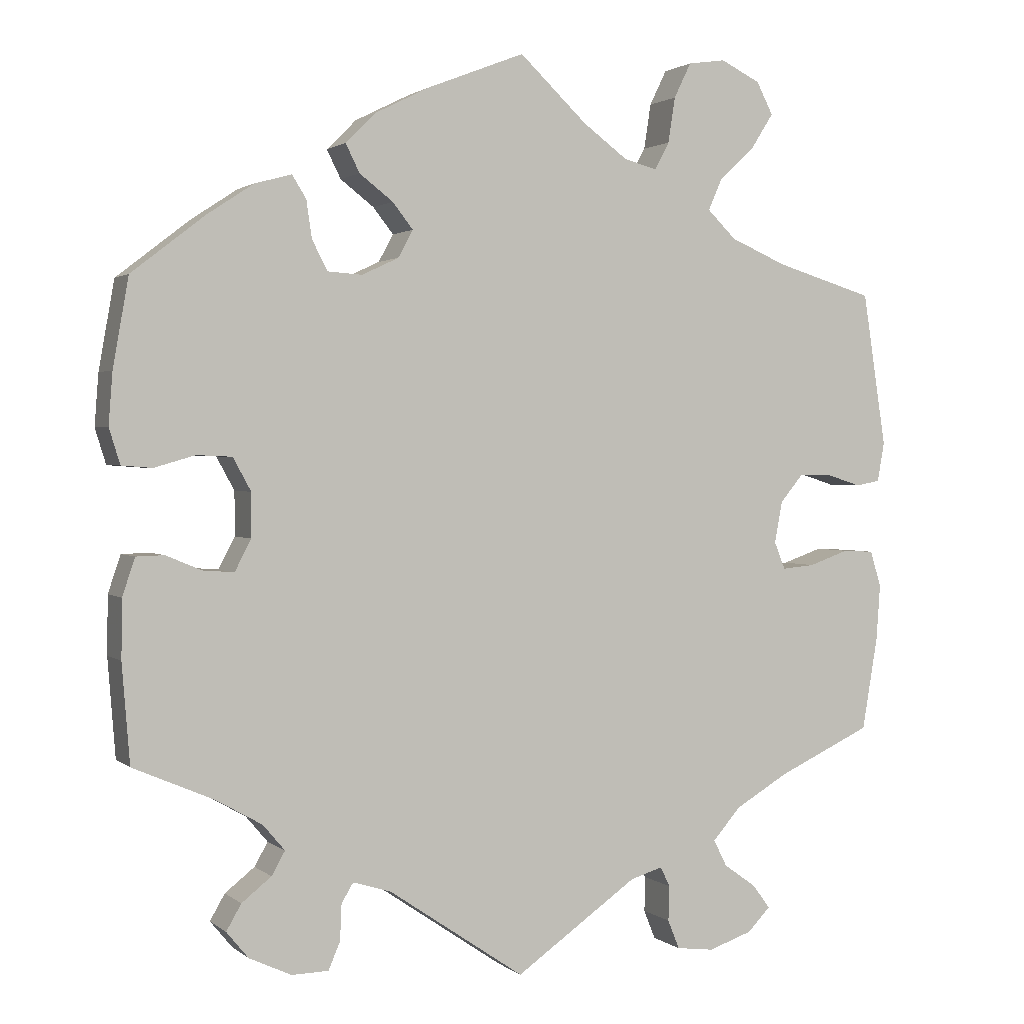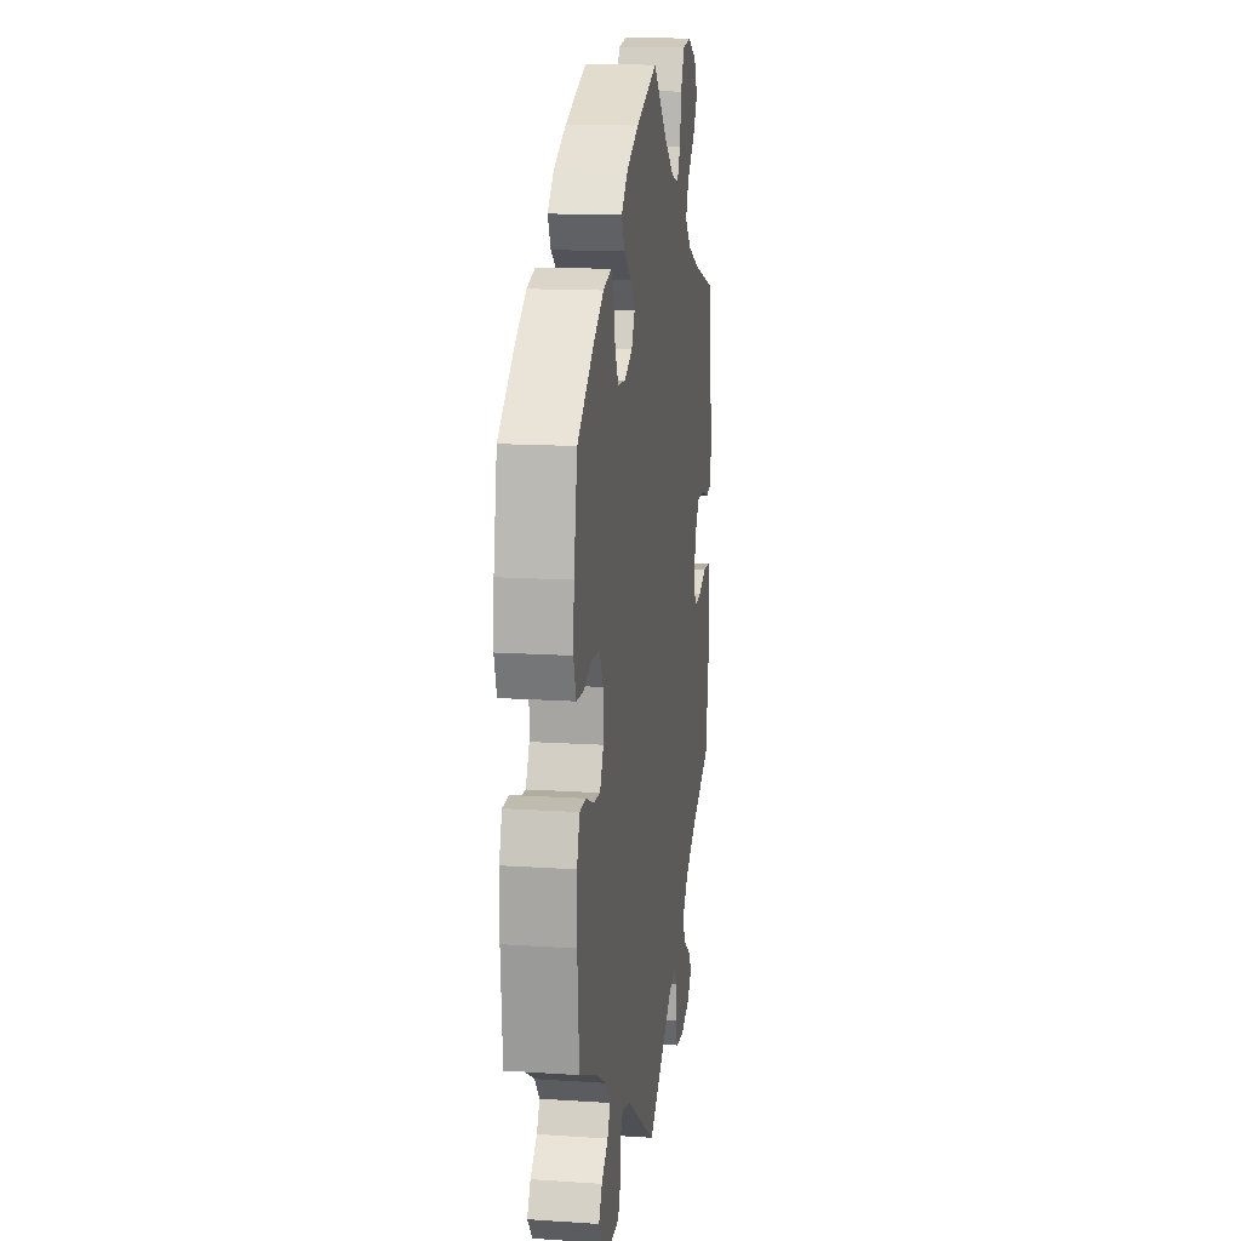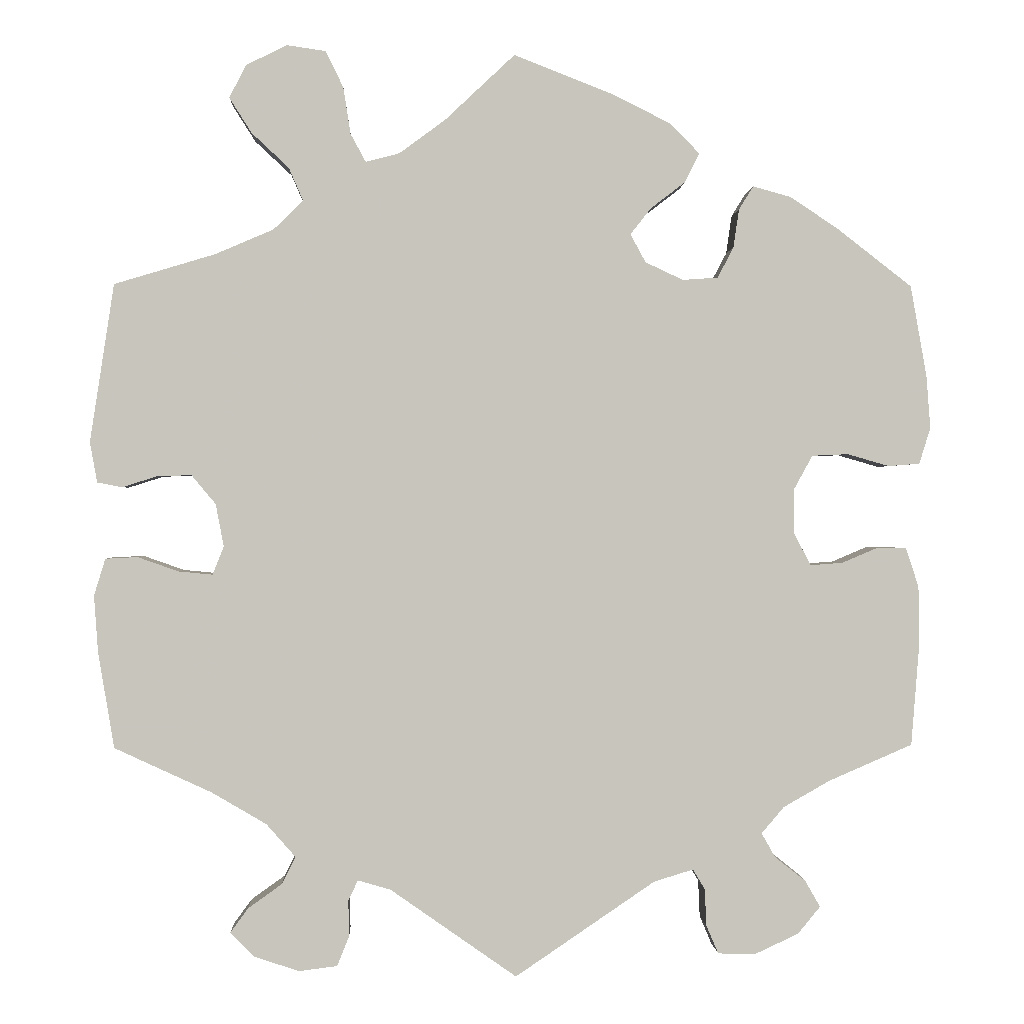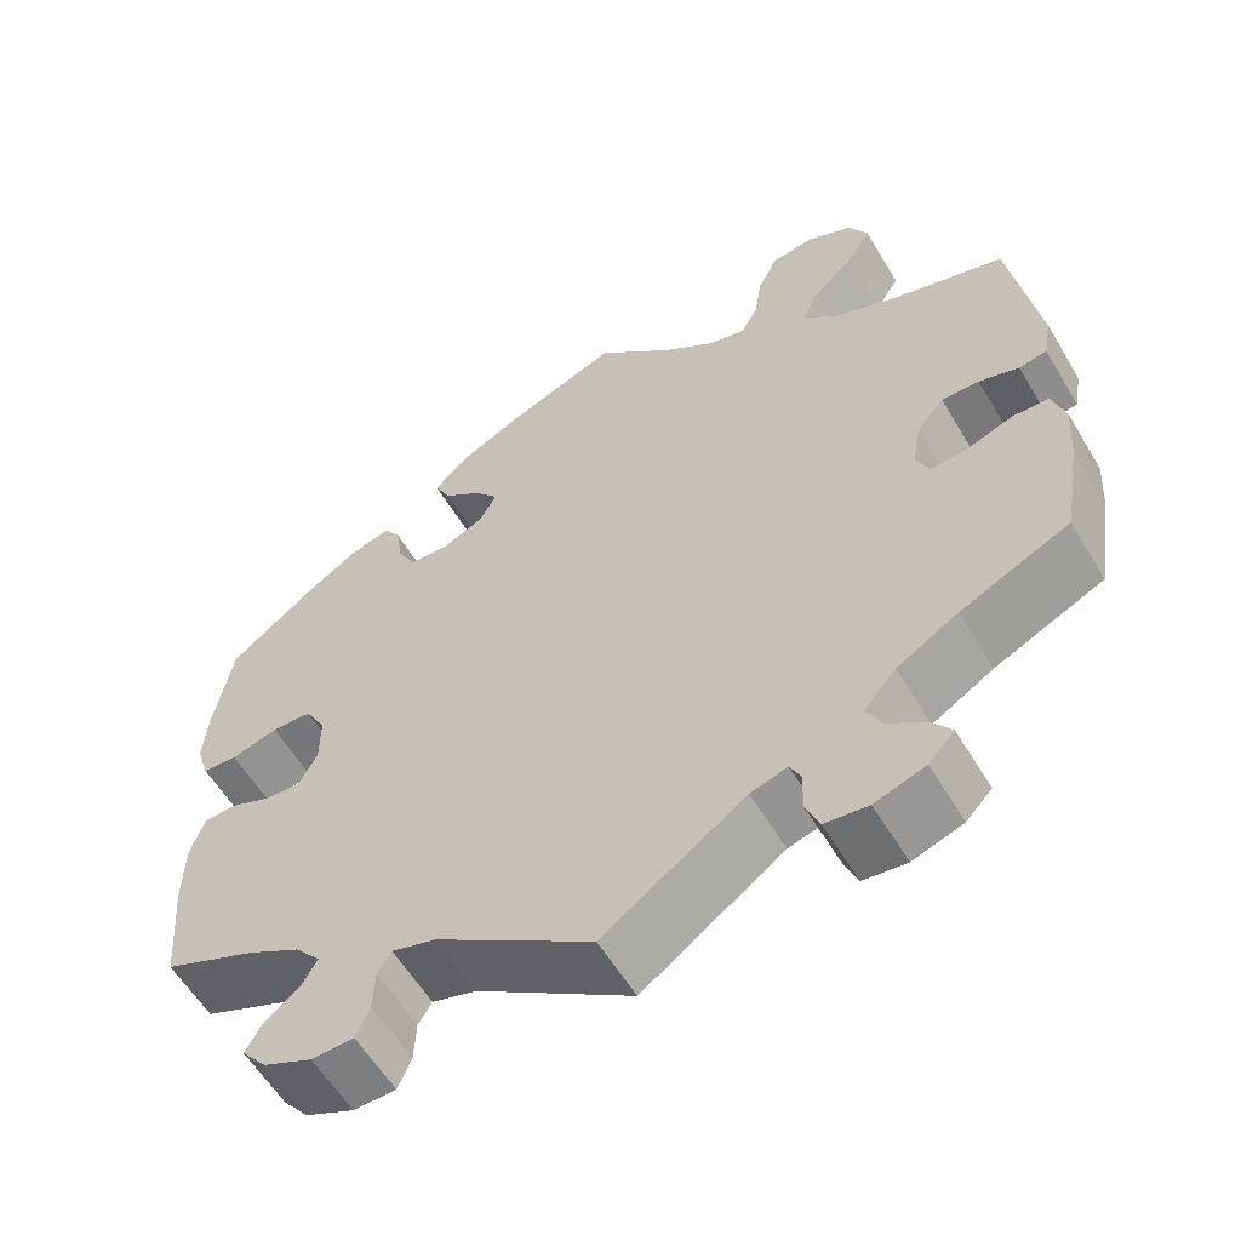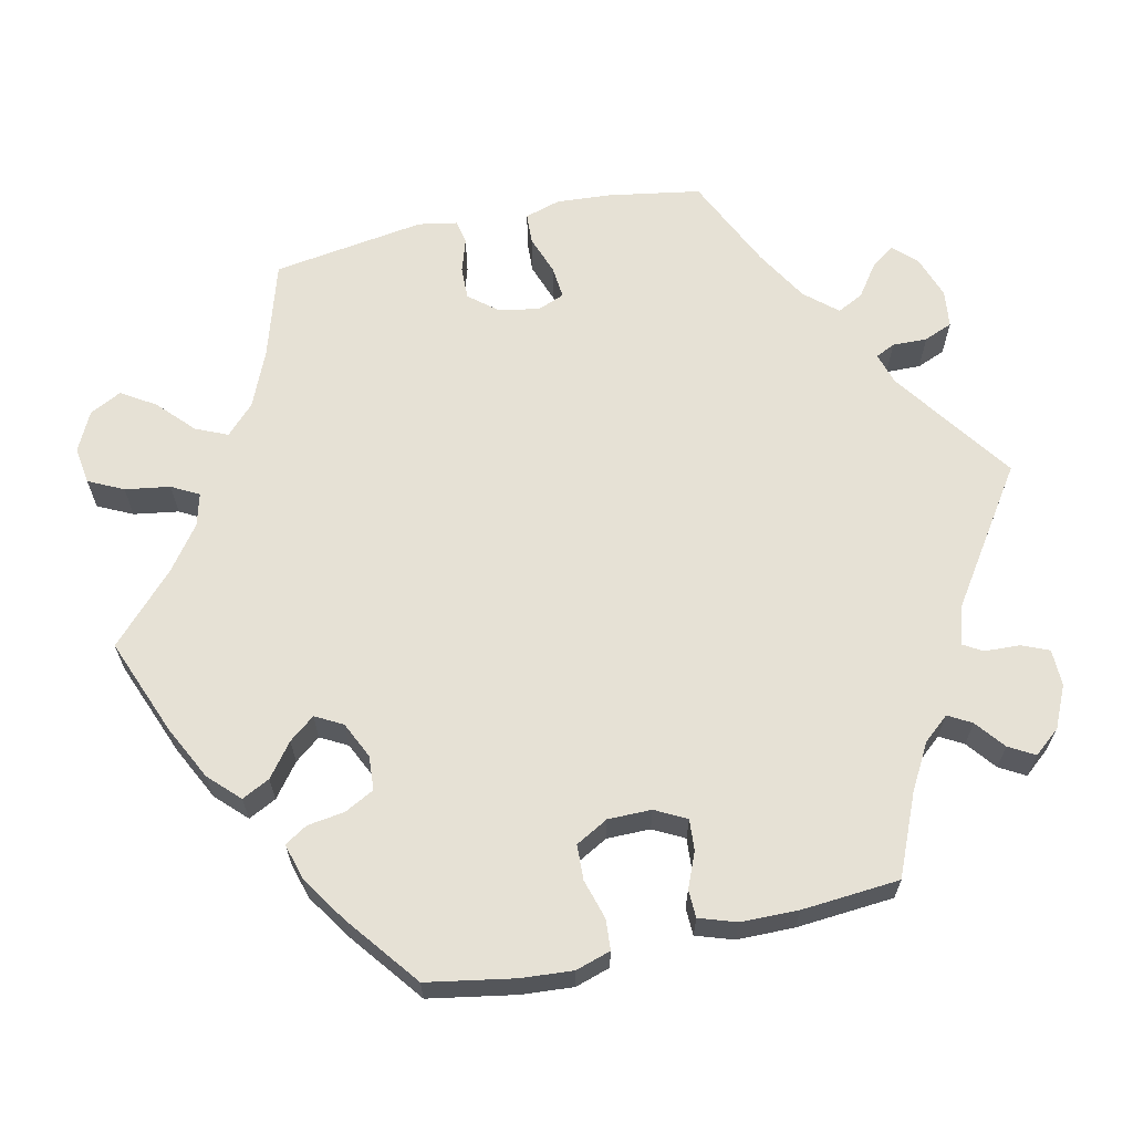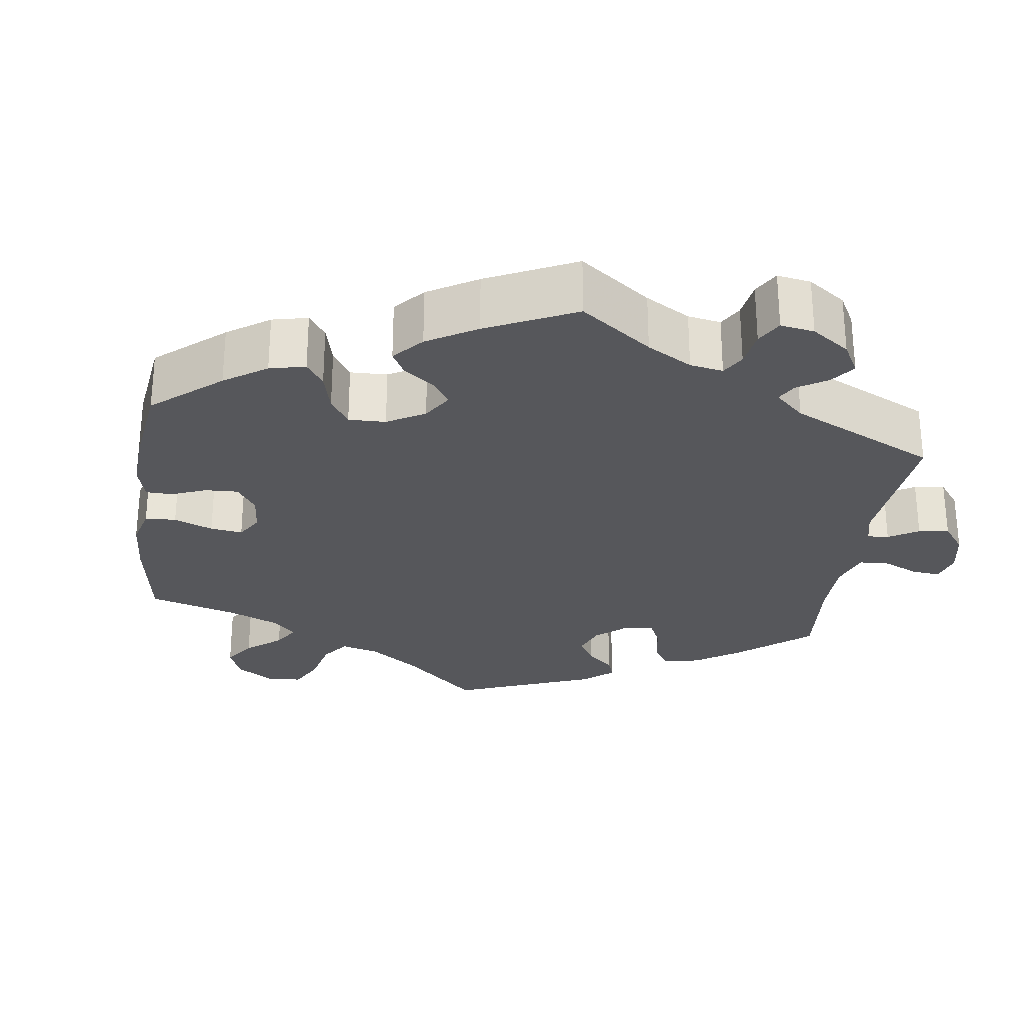
<metadata>
{"format":"obj","ext":"obj","renderer":"f3d","projection":"perspective","resolution":1024,"background":"white","views":[{"elev":1.6,"azim":156.8,"up":"+Z"},{"elev":14.6,"azim":98.2,"up":"+Z"},{"elev":0.2,"azim":-2.4,"up":"+Z"},{"elev":-58.6,"azim":-149.3,"up":"+Z"},{"elev":64.3,"azim":77.5,"up":"+Y"},{"elev":-27.3,"azim":112.1,"up":"+Y"}]}
</metadata>
<code>
v -0.374 0.07 0.327
v -0.302 0.07 0.358
v -0.265 0.07 0.394
v -0.283 0.07 0.435
v -0.329 0.07 0.478
v -0.357 0.07 0.522
v -0.336 0.07 0.563
v -0.285 0.07 0.588
v -0.237 0.07 0.581
v -0.215 0.07 0.536
v -0.206 0.07 0.478
v -0.187 0.07 0.443
v -0.145 0.07 0.454
v -0.088 0.07 0.496
v -0.001 0.07 0.578
v 0.124 0.07 0.529
v 0.194 0.07 0.494
v 0.232 0.07 0.456
v 0.214 0.07 0.42
v 0.171 0.07 0.387
v 0.145 0.07 0.354
v 0.164 0.07 0.319
v 0.211 0.07 0.297
v 0.255 0.07 0.3
v 0.275 0.07 0.338
v 0.282 0.07 0.386
v 0.3 0.07 0.415
v 0.347 0.07 0.402
v 0.406 0.07 0.363
v 0.5 0.07 0.29
v 0.52 0.07 0.177
v 0.525 0.07 0.111
v 0.511 0.07 0.066
v 0.472 0.07 0.063
v 0.42 0.07 0.078
v 0.375 0.07 0.076
v 0.352 0.07 0.034
v 0.352 0.07 -0.022
v 0.373 0.07 -0.062
v 0.413 0.07 -0.059
v 0.458 0.07 -0.04
v 0.494 0.07 -0.041
v 0.51 0.07 -0.089
v 0.511 0.07 -0.163
v 0.501 0.07 -0.289
v 0.397 0.07 -0.334
v 0.339 0.07 -0.367
v 0.311 0.07 -0.4
v 0.328 0.07 -0.43
v 0.366 0.07 -0.46
v 0.385 0.07 -0.493
v 0.357 0.07 -0.527
v 0.303 0.07 -0.552
v 0.256 0.07 -0.551
v 0.241 0.07 -0.516
v 0.239 0.07 -0.47
v 0.224 0.07 -0.445
v 0.175 0.07 -0.46
v 0.001 0.07 -0.578
v -0.156 0.07 -0.468
v -0.197 0.07 -0.456
v -0.209 0.07 -0.481
v -0.208 0.07 -0.526
v -0.223 0.07 -0.563
v -0.271 0.07 -0.569
v -0.327 0.07 -0.55
v -0.356 0.07 -0.52
v -0.334 0.07 -0.49
v -0.292 0.07 -0.46
v -0.275 0.07 -0.426
v -0.311 0.07 -0.385
v -0.379 0.07 -0.345
v -0.5 0.07 -0.289
v -0.52 0.07 -0.17
v -0.525 0.07 -0.099
v -0.511 0.07 -0.053
v -0.471 0.07 -0.051
v -0.42 0.07 -0.069
v -0.378 0.07 -0.073
v -0.364 0.07 -0.038
v -0.374 0.07 0.015
v -0.404 0.07 0.051
v -0.446 0.07 0.05
v -0.49 0.07 0.036
v -0.521 0.07 0.042
v -0.53 0.07 0.092
v -0.5 0.07 0.289
v -0.374 0 0.327
v -0.302 0 0.358
v -0.265 0 0.394
v -0.283 0 0.435
v -0.329 0 0.478
v -0.357 0 0.522
v -0.336 0 0.563
v -0.285 0 0.588
v -0.237 0 0.581
v -0.215 0 0.536
v -0.206 0 0.478
v -0.187 0 0.443
v -0.145 0 0.454
v -0.088 0 0.496
v -0.001 0 0.578
v 0.124 0 0.529
v 0.194 0 0.494
v 0.232 0 0.456
v 0.214 0 0.42
v 0.171 0 0.387
v 0.145 0 0.354
v 0.164 0 0.319
v 0.211 0 0.297
v 0.255 0 0.3
v 0.275 0 0.338
v 0.282 0 0.386
v 0.3 0 0.415
v 0.347 0 0.402
v 0.406 0 0.363
v 0.5 0 0.29
v 0.52 0 0.177
v 0.525 0 0.111
v 0.511 0 0.066
v 0.472 0 0.063
v 0.42 0 0.078
v 0.375 0 0.076
v 0.352 0 0.034
v 0.352 0 -0.022
v 0.373 0 -0.062
v 0.413 0 -0.059
v 0.458 0 -0.04
v 0.494 0 -0.041
v 0.51 0 -0.089
v 0.511 0 -0.163
v 0.501 0 -0.289
v 0.397 0 -0.334
v 0.339 0 -0.367
v 0.311 0 -0.4
v 0.328 0 -0.43
v 0.366 0 -0.46
v 0.385 0 -0.493
v 0.357 0 -0.527
v 0.303 0 -0.552
v 0.256 0 -0.551
v 0.241 0 -0.516
v 0.239 0 -0.47
v 0.224 0 -0.445
v 0.175 0 -0.46
v 0.001 0 -0.578
v -0.156 0 -0.468
v -0.197 0 -0.456
v -0.209 0 -0.481
v -0.208 0 -0.526
v -0.223 0 -0.563
v -0.271 0 -0.569
v -0.327 0 -0.55
v -0.356 0 -0.52
v -0.334 0 -0.49
v -0.292 0 -0.46
v -0.275 0 -0.426
v -0.311 0 -0.385
v -0.379 0 -0.345
v -0.5 0 -0.289
v -0.52 0 -0.17
v -0.525 0 -0.099
v -0.511 0 -0.053
v -0.471 0 -0.051
v -0.42 0 -0.069
v -0.378 0 -0.073
v -0.364 0 -0.038
v -0.374 0 0.015
v -0.404 0 0.051
v -0.446 0 0.05
v -0.49 0 0.036
v -0.521 0 0.042
v -0.53 0 0.092
v -0.5 0 0.289
f 86 87 1
f 83 84 85 86
f 82 83 86 1
f 81 82 1 2
f 80 81 2 3
f 75 76 77 78
f 75 78 79
f 72 73 74 75
f 71 72 75 79
f 70 71 79 80
f 66 67 68 69
f 66 69 70
f 65 66 70
f 62 63 64 65
f 61 62 65 70
f 60 61 70 80
f 58 59 60 80
f 53 54 55 56
f 53 56 57
f 52 53 57
f 49 50 51 52
f 48 49 52 57
f 47 48 57 58
f 43 44 45 46
f 40 41 42 43
f 39 40 43 46
f 38 39 46 47
f 32 33 34 35
f 32 35 36
f 31 32 36
f 30 31 36
f 29 30 36
f 28 29 36 37
f 25 26 27 28
f 24 25 28 37
f 17 18 19 20
f 17 20 21
f 14 15 16 17
f 13 14 17 21
f 12 13 21 22
f 8 9 10 11
f 8 11 12
f 7 8 12
f 4 5 6 7
f 3 4 7 12
f 23 24 37 38
f 38 47 58 80
f 22 23 38 80
f 3 12 22 80
f 88 174 173
f 173 172 171 170
f 88 173 170 169
f 89 88 169 168
f 90 89 168 167
f 165 164 163 162
f 166 165 162
f 162 161 160 159
f 166 162 159 158
f 167 166 158 157
f 156 155 154 153
f 157 156 153
f 157 153 152
f 152 151 150 149
f 157 152 149 148
f 167 157 148 147
f 167 147 146 145
f 143 142 141 140
f 144 143 140
f 144 140 139
f 139 138 137 136
f 144 139 136 135
f 145 144 135 134
f 133 132 131 130
f 130 129 128 127
f 133 130 127 126
f 134 133 126 125
f 122 121 120 119
f 123 122 119
f 123 119 118
f 123 118 117
f 123 117 116
f 124 123 116 115
f 115 114 113 112
f 124 115 112 111
f 107 106 105 104
f 108 107 104
f 104 103 102 101
f 108 104 101 100
f 109 108 100 99
f 98 97 96 95
f 99 98 95
f 99 95 94
f 94 93 92 91
f 99 94 91 90
f 125 124 111 110
f 167 145 134 125
f 167 125 110 109
f 167 109 99 90
f 1 88 89 2
f 2 89 90 3
f 3 90 91 4
f 4 91 92 5
f 5 92 93 6
f 6 93 94 7
f 7 94 95 8
f 8 95 96 9
f 9 96 97 10
f 10 97 98 11
f 11 98 99 12
f 12 99 100 13
f 13 100 101 14
f 14 101 102 15
f 15 102 103 16
f 16 103 104 17
f 17 104 105 18
f 18 105 106 19
f 19 106 107 20
f 20 107 108 21
f 21 108 109 22
f 22 109 110 23
f 23 110 111 24
f 24 111 112 25
f 25 112 113 26
f 26 113 114 27
f 27 114 115 28
f 28 115 116 29
f 29 116 117 30
f 30 117 118 31
f 31 118 119 32
f 32 119 120 33
f 33 120 121 34
f 34 121 122 35
f 35 122 123 36
f 36 123 124 37
f 37 124 125 38
f 38 125 126 39
f 39 126 127 40
f 40 127 128 41
f 41 128 129 42
f 42 129 130 43
f 43 130 131 44
f 44 131 132 45
f 45 132 133 46
f 46 133 134 47
f 47 134 135 48
f 48 135 136 49
f 49 136 137 50
f 50 137 138 51
f 51 138 139 52
f 52 139 140 53
f 53 140 141 54
f 54 141 142 55
f 55 142 143 56
f 56 143 144 57
f 57 144 145 58
f 58 145 146 59
f 59 146 147 60
f 60 147 148 61
f 61 148 149 62
f 62 149 150 63
f 63 150 151 64
f 64 151 152 65
f 65 152 153 66
f 66 153 154 67
f 67 154 155 68
f 68 155 156 69
f 69 156 157 70
f 70 157 158 71
f 71 158 159 72
f 72 159 160 73
f 73 160 161 74
f 74 161 162 75
f 75 162 163 76
f 76 163 164 77
f 77 164 165 78
f 78 165 166 79
f 79 166 167 80
f 80 167 168 81
f 81 168 169 82
f 82 169 170 83
f 83 170 171 84
f 84 171 172 85
f 85 172 173 86
f 86 173 174 87
f 87 174 88 1

</code>
